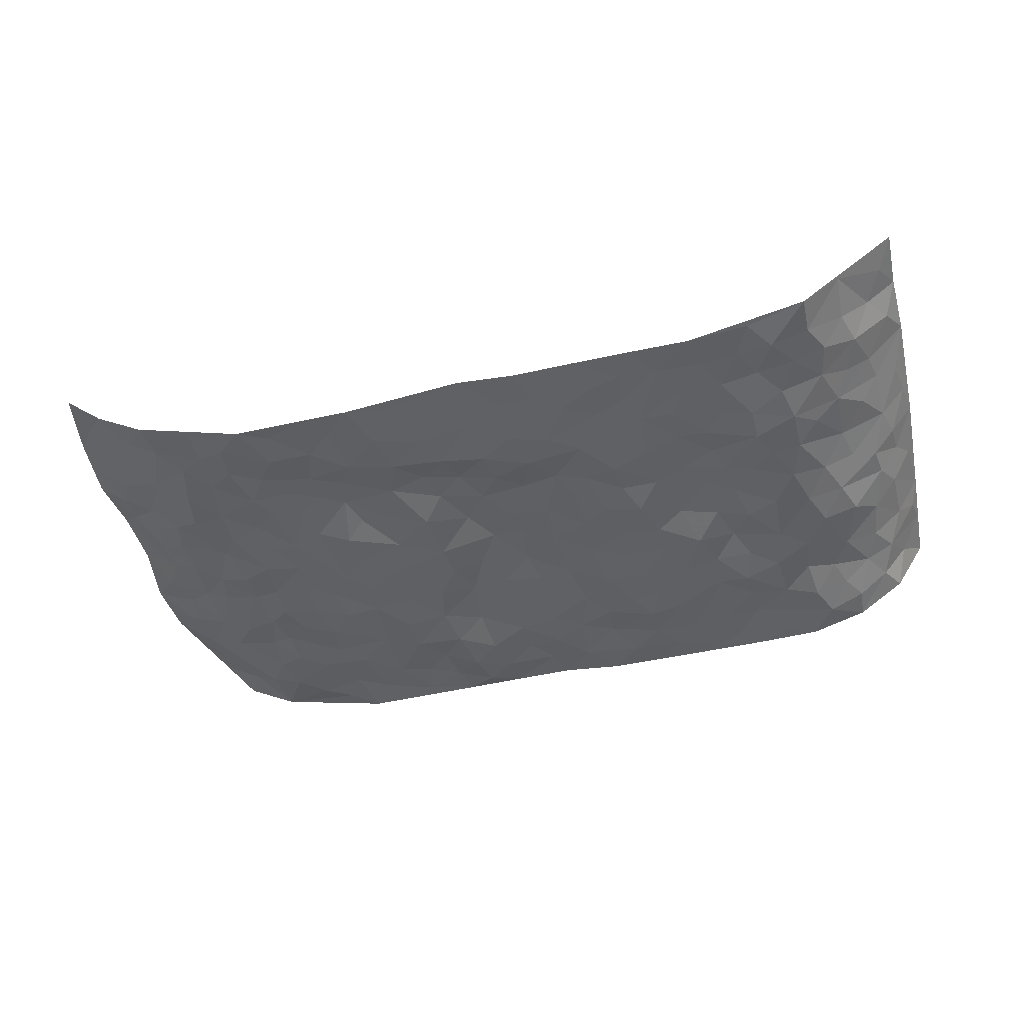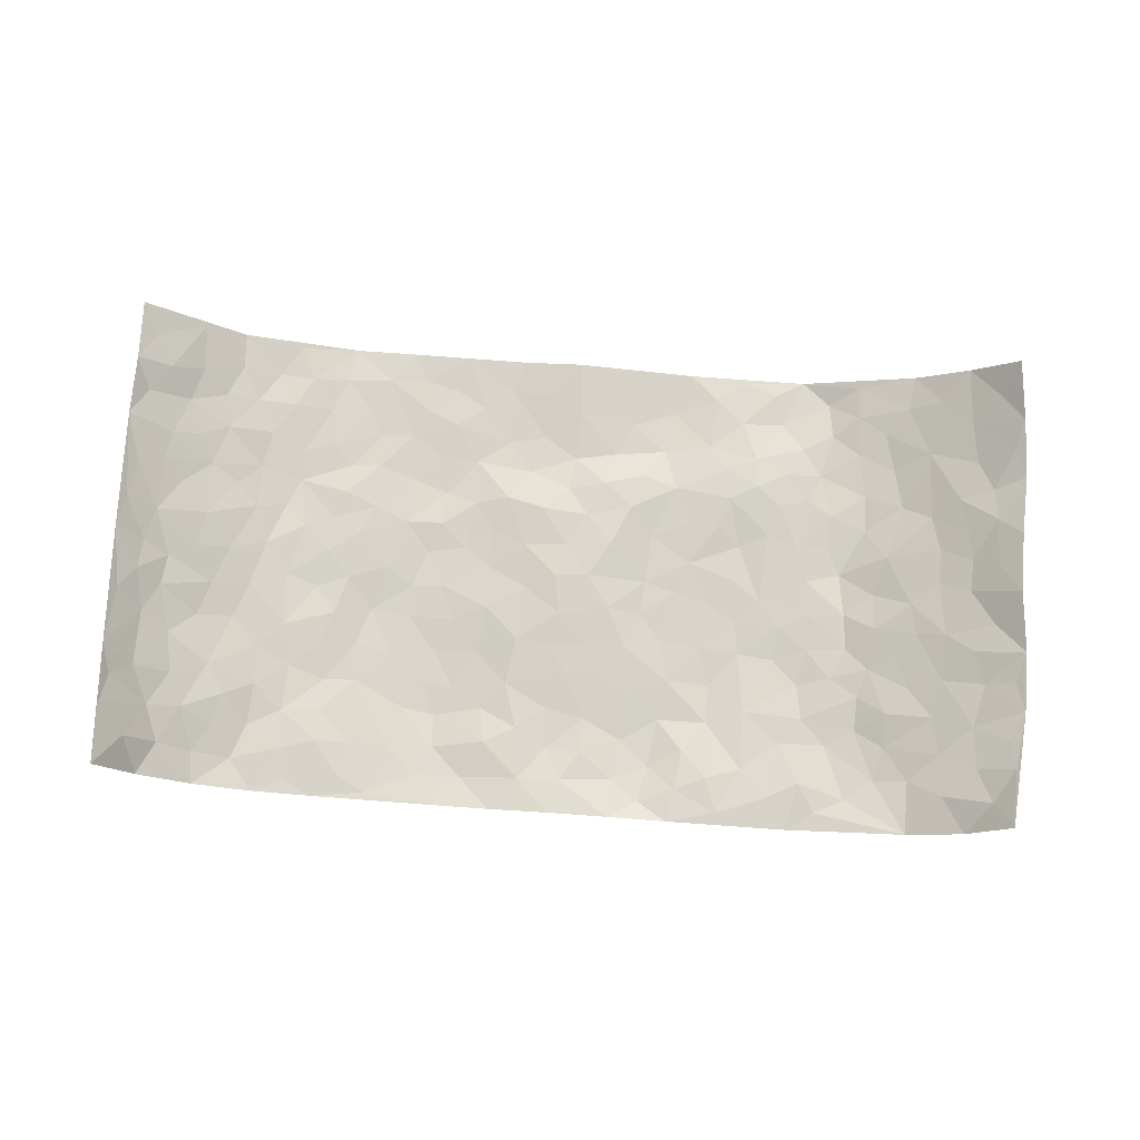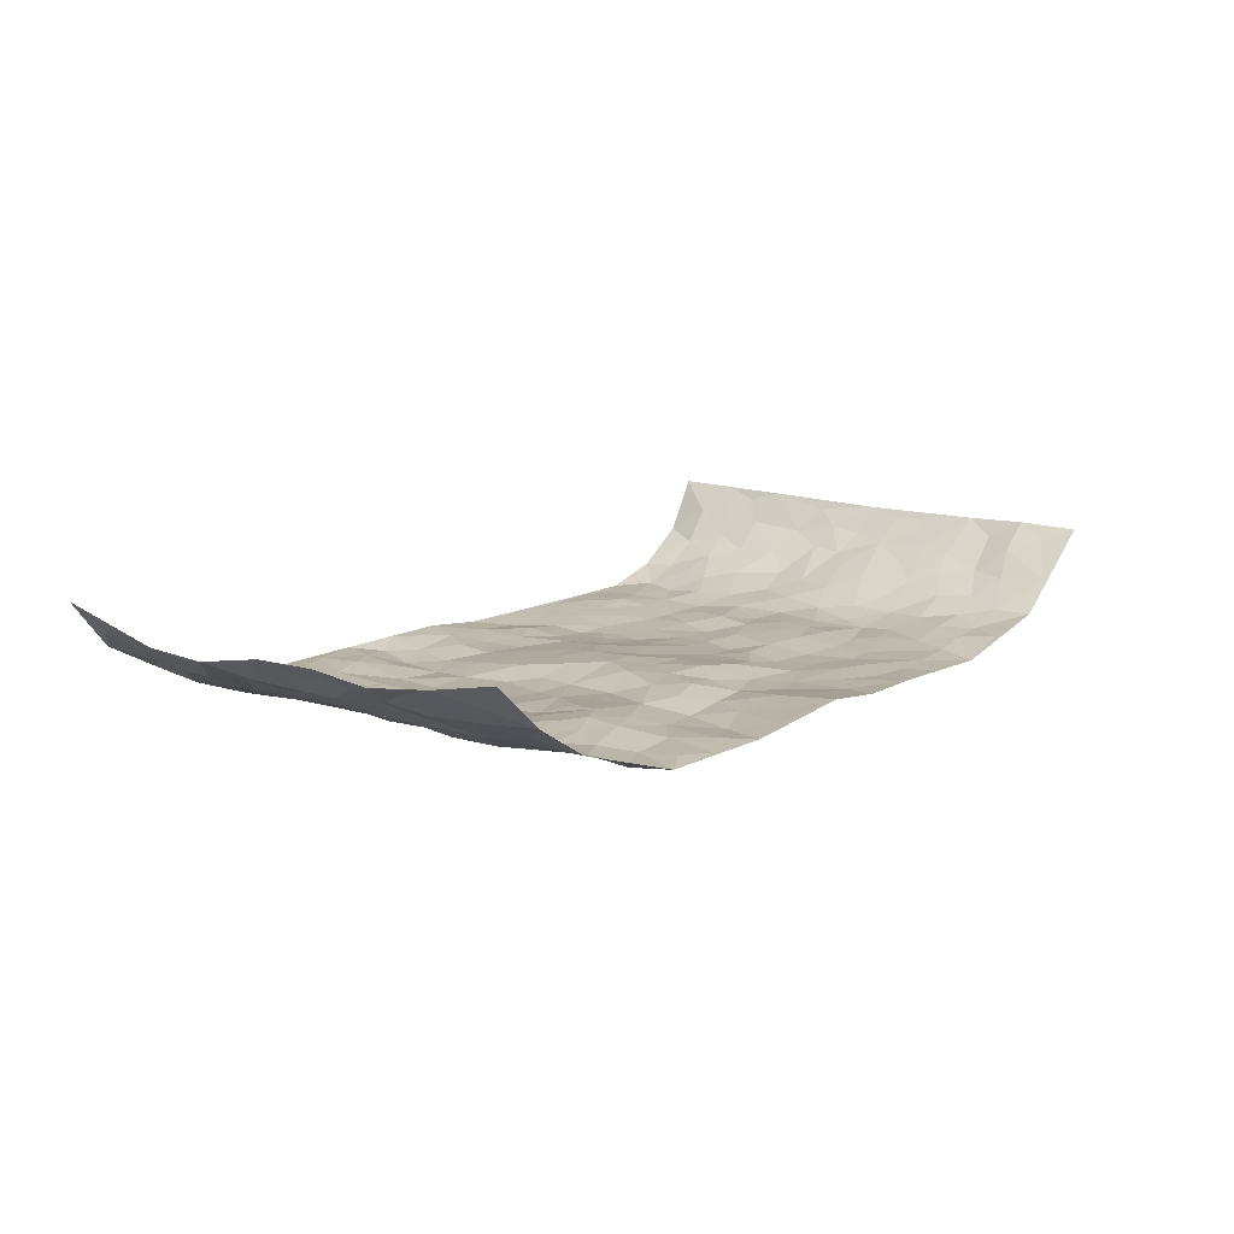
<metadata>
{"format":"obj","ext":"obj","renderer":"f3d","projection":"perspective","resolution":1024,"background":"white","views":[{"elev":-44.1,"azim":14.8,"up":"+Z"},{"elev":74.3,"azim":-175.8,"up":"+Z"},{"elev":11.8,"azim":-51.9,"up":"+Z"}]}
</metadata>
<code>
v -0.9238 0.006319 0.176
v -0.9213 0.9911 0.1791
v 0.9306 0.003554 0.1636
v 0.903 0.998 0.183
v -0.7863 0.392 0.04605
v -0.9376 0.5005 0.1487
v -0.8388 0.3572 0.07866
v -0.0002133 0.003769 -0.02432
v -0.945 0.2514 0.1408
v -0.893 0.3377 0.1151
v -0.7259 0.002492 0.0285
v -0.938 0.1281 0.1543
v -0.709 0.2925 0.006715
v -0.8324 0.001936 0.09288
v -0.8226 0.2879 0.07313
v -0.4917 0.004557 -0.04641
v -0.9235 0.1896 0.1363
v -0.2936 0.1687 -0.03772
v -0.7682 0.3213 0.03727
v -0.8423 0.1199 0.08592
v -0.8902 0.06523 0.1269
v -0.7804 0.06461 0.0585
v -0.669 0.1274 0.003377
v -0.7162 0.0754 0.02468
v -0.8548 0.2069 0.08536
v -0.8857 0.2703 0.1038
v -0.7609 0.1765 0.03706
v -0.6913 0.2095 0.001082
v -0.8457 0.4875 0.07925
v -0.9379 0.3754 0.1508
v -0.7304 0.997 0.02734
v -0.537 0.2236 -0.02858
v 0.2612 0.1578 -0.03689
v -0.9495 0.7469 0.1359
v -0.3667 0.3931 -0.03666
v -0.7774 0.7522 0.03749
v -0.7939 0.8307 0.04389
v -0.5828 0.4426 -0.03119
v -0.6019 0.6057 -0.02326
v -0.4919 0.9969 -0.02631
v -0.9325 0.685 0.1185
v -0.6586 0.5624 0.001627
v -0.3916 0.7531 -0.03431
v -0.5095 0.2809 -0.02707
v -0.4599 0.2263 -0.02277
v -0.4954 0.1638 -0.03035
v -0.4495 0.6362 -0.04123
v -0.3668 0.5597 -0.0411
v 0.1668 0.474 -0.03673
v -0.3334 0.222 -0.02451
v -0.2092 0.6115 -0.04233
v -0.3757 0.629 -0.04151
v -0.3026 0.05934 -0.04059
v -0.6283 0.71 -0.01258
v -0.395 0.1953 -0.02326
v -0.8541 0.6172 0.08319
v -0.03751 0.3491 -0.01978
v 0.0588 0.3397 -0.01994
v 0.2998 0.4507 -0.04702
v -0.09462 0.5529 -0.01868
v -0.1636 0.5572 -0.03467
v 0.09431 0.6311 -0.02603
v -0.6337 0.3466 -0.01599
v -0.7415 0.5736 0.03087
v -0.921 0.8071 0.129
v -0.5598 0.1306 -0.02772
v -0.3685 0.01444 -0.0456
v -0.785 0.4657 0.0463
v -0.6162 0.1731 -0.01423
v -0.6109 0.01995 -0.01007
v -0.2454 0.003763 -0.04728
v -0.6122 0.08956 -0.009072
v -0.5489 0.05496 -0.03844
v -0.4325 0.03959 -0.0411
v -0.4518 0.1065 -0.04248
v -0.8778 0.6844 0.0815
v -0.9296 0.8693 0.1518
v -0.7297 0.5089 0.02648
v 0.002152 0.998 -0.01905
v -0.7948 0.6745 0.04744
v -0.5621 0.3157 -0.0201
v -0.5131 0.4615 -0.02815
v 0.007843 0.5726 -0.01648
v -0.04831 0.484 -0.01325
v 0.004419 0.4205 -0.01896
v -0.1238 0.1304 -0.04213
v -0.5708 0.6699 -0.02578
v -0.8941 0.5611 0.09863
v -0.7287 0.6907 0.02039
v -0.4488 0.298 -0.02034
v -0.6313 0.2677 -0.01423
v -0.5035 0.6881 -0.03905
v -0.1709 0.486 -0.03592
v -0.2611 0.4367 -0.03571
v -0.6473 0.6487 -0.007451
v -0.01052 0.119 -0.03243
v -0.4152 0.5104 -0.036
v -0.3426 0.2892 -0.01898
v -0.2391 0.5043 -0.04056
v -0.1786 0.382 -0.03529
v -0.9517 0.6225 0.1299
v -0.7019 0.6226 0.01332
v -0.8003 0.5791 0.0586
v -0.3629 0.1118 -0.03718
v -0.522 0.5333 -0.02757
v -0.6787 0.4059 0.00739
v -0.1297 0.3244 -0.0199
v -0.1489 0.2499 -0.02676
v -0.519 0.6115 -0.03181
v 0.1102 0.729 -0.03442
v -0.002929 0.2169 -0.04069
v -0.07188 0.2735 -0.02152
v 0.005452 0.2898 -0.0302
v -0.4288 0.3644 -0.02701
v -0.1961 0.1862 -0.04433
v -0.6539 0.4878 -0.008961
v -0.5571 0.3817 -0.02599
v -0.4921 0.3924 -0.0274
v -0.3069 0.5244 -0.04033
v -0.2579 0.3511 -0.02917
v -0.3547 0.4672 -0.03431
v -0.226 0.2719 -0.02941
v -0.09073 0.4123 -0.01353
v -0.5957 0.5316 -0.02312
v -0.09151 0.2007 -0.0407
v -0.2134 0.09566 -0.05011
v -0.3986 0.259 -0.01653
v -0.8953 0.4374 0.1191
v -0.8486 0.42 0.08053
v 0.0936 0.4232 -0.02565
v 0.2094 0.2384 -0.04423
v 0.08388 0.5177 -0.0272
v 0.02133 0.4889 -0.01594
v 0.1673 0.3932 -0.036
v 0.7802 0.4965 0.04793
v 0.2216 0.4339 -0.0422
v 0.2682 0.314 -0.04619
v 0.1623 0.5678 -0.03203
v 0.1248 0.9977 -0.03162
v -0.2926 0.6198 -0.04195
v 0.4282 0.8793 -0.03386
v 0.4949 0.9974 -0.03068
v -0.2145 0.7816 -0.04761
v -0.05742 0.8643 -0.03102
v -0.3212 0.3496 -0.02508
v -0.4595 0.5661 -0.03216
v -0.07399 0.05469 -0.03485
v -0.1583 0.02414 -0.03994
v 0.1223 0.002396 -0.03772
v 0.01468 0.8603 -0.03735
v -0.01594 0.7006 -0.02867
v 0.4244 0.1958 -0.0377
v 0.3439 0.2898 -0.04284
v 0.5948 0.5253 -0.02718
v 0.5278 0.5459 -0.03315
v 0.4581 0.1338 -0.03497
v 0.5256 0.2267 -0.02844
v 0.4167 0.3608 -0.02987
v 0.02396 0.6416 -0.02459
v -0.05875 0.6286 -0.0241
v -0.1469 0.7309 -0.03343
v -0.08634 0.6942 -0.02921
v -0.05919 0.7915 -0.03726
v -0.1365 0.6344 -0.02581
v 0.02227 0.7747 -0.03763
v 0.2475 0.9979 -0.03175
v -0.01718 0.9266 -0.02641
v -0.269 0.8459 -0.03282
v -0.1996 0.8814 -0.04556
v -0.3167 0.7811 -0.04187
v -0.2444 0.9979 -0.02245
v -0.228 0.6967 -0.04192
v -0.3184 0.7002 -0.04567
v -0.1395 0.8304 -0.04475
v -0.1217 0.9975 -0.02061
v 0.2197 0.7461 -0.04804
v 0.1752 0.6672 -0.04252
v 0.3292 0.5943 -0.04669
v 0.2631 0.5226 -0.04252
v 0.2682 0.6656 -0.05027
v 0.4272 0.7432 -0.04132
v 0.358 0.6825 -0.0459
v 0.288 0.7332 -0.04986
v 0.0703 0.9286 -0.03023
v 0.08035 0.8228 -0.03258
v 0.1479 0.8573 -0.03017
v 0.2529 0.8732 -0.04448
v 0.3242 0.7933 -0.04801
v 0.2341 0.5956 -0.04172
v -0.8607 0.8653 0.09439
v -0.6843 0.8157 -0.002334
v -0.8569 0.7736 0.07495
v -0.8398 0.996 0.08471
v -0.8894 0.9362 0.1262
v -0.7962 0.9191 0.06305
v -0.7334 0.8847 0.0152
v -0.6082 0.9289 -0.01336
v -0.6653 0.8854 -0.007532
v -0.6852 0.7455 0.01041
v -0.5641 0.8138 -0.02917
v -0.6253 0.7804 -0.01844
v -0.5137 0.8993 -0.02072
v -0.3928 0.8775 -0.02855
v -0.5473 0.9588 -0.01683
v -0.4672 0.8154 -0.03322
v -0.4446 0.9352 -0.02266
v -0.3461 0.9719 -0.0224
v -0.5144 0.7602 -0.03237
v -0.3208 0.9004 -0.02322
v -0.2582 0.9299 -0.02579
v 0.158 0.7848 -0.04008
v 0.2566 0.8045 -0.05227
v 0.1904 0.933 -0.04129
v 0.396 0.8114 -0.03919
v 0.3403 0.8804 -0.03973
v 0.3854 0.9818 -0.03238
v 0.2914 0.9373 -0.03786
v 0.4459 0.9473 -0.02996
v 0.3826 0.493 -0.03527
v 0.3282 0.5283 -0.04588
v 0.4858 0.6032 -0.02821
v 0.4351 0.6635 -0.04231
v 0.4094 0.5868 -0.04717
v 0.3551 0.1899 -0.04004
v 0.4843 0.3337 -0.02487
v 0.462 0.5213 -0.03082
v 0.3492 0.3877 -0.03635
v -0.1235 0.9152 -0.03661
v -0.1831 0.9589 -0.03487
v 0.3222 0.133 -0.03619
v 0.6147 0.01394 -0.01459
v 0.2027 0.3337 -0.03731
v 0.2732 0.385 -0.03851
v 0.5871 0.247 -0.02624
v 0.7368 0.9959 0.006607
v 0.9298 0.2522 0.1647
v 0.4958 0.8107 -0.03302
v 0.7147 0.4868 0.01395
v 0.4919 0.7458 -0.04206
v 0.9246 0.5005 0.1655
v 0.6718 0.2937 -0.01009
v 0.5123 0.4672 -0.0258
v 0.77 0.3111 0.0393
v 0.5647 0.4147 -0.02724
v 0.4933 0.0002434 -0.04046
v 0.09024 0.2538 -0.04192
v 0.5082 0.07547 -0.03243
v 0.1359 0.3191 -0.02889
v 0.419 0.2661 -0.03394
v 0.8487 0.2657 0.09608
v 0.6442 0.4611 -0.01632
v 0.5806 0.08108 -0.01936
v 0.4517 0.4251 -0.02731
v 0.6114 0.3711 -0.02608
v 0.2883 0.233 -0.04261
v 0.4812 0.2709 -0.03343
v 0.2654 0.07885 -0.0408
v 0.3685 0.00112 -0.03801
v 0.2454 0.00248 -0.03616
v 0.2017 0.1152 -0.0414
v 0.06794 0.1708 -0.04418
v 0.1451 0.1906 -0.04618
v 0.6143 0.1468 -0.01224
v 0.7653 0.4226 0.04461
v 0.7444 0.2214 0.02468
v 0.6542 0.0804 -0.01249
v 0.6708 0.384 -0.007613
v 0.7162 0.339 0.01141
v 0.8581 0.3265 0.1032
v 0.7428 0.5666 0.01834
v 0.6937 0.1457 0.0001546
v 0.76 0.1505 0.02875
v 0.8223 0.3675 0.07395
v 0.9029 0.3504 0.1384
v 0.8603 0.4384 0.09944
v 0.5861 0.3123 -0.03119
v 0.8058 0.107 0.06433
v 0.3339 0.06302 -0.03825
v 0.4134 0.06735 -0.03544
v 0.0711 0.07865 -0.03578
v 0.1428 0.07258 -0.04277
v 0.9145 0.7477 0.1747
v 0.7324 0.0797 0.01286
v 0.6571 0.2154 -0.008572
v 0.9147 0.4255 0.1515
v 0.8765 0.5089 0.1115
v 0.7958 0.2509 0.05691
v 0.5358 0.1472 -0.02841
v 0.736 0.002023 0.01282
v 0.5058 0.3931 -0.02704
v 0.8993 0.06568 0.1396
v 0.9269 0.1277 0.1679
v 0.8252 0.1812 0.07081
v 0.8646 0.1264 0.1163
v 0.8117 0.01021 0.07157
v 0.9012 0.1896 0.1345
v 0.6676 0.5549 -0.007756
v 0.6946 0.6317 -0.005053
v 0.5884 0.6349 -0.0257
v 0.8126 0.6901 0.0598
v 0.6347 0.77 -0.01684
v 0.9067 0.6241 0.1523
v 0.7661 0.6404 0.02268
v 0.837 0.5943 0.07685
v 0.7324 0.7425 0.0142
v 0.8303 0.5297 0.07108
v 0.8794 0.5734 0.1217
v 0.8639 0.6584 0.1025
v 0.6434 0.6911 -0.01651
v 0.5698 0.7227 -0.03375
v 0.5128 0.6737 -0.03243
v 0.8336 0.8503 0.07924
v 0.7133 0.8693 0.004579
v 0.8 0.7751 0.05431
v 0.8637 0.7762 0.1115
v 0.7725 0.8423 0.03898
v 0.907 0.8728 0.1764
v 0.6944 0.801 0.002885
v 0.899 0.8098 0.1558
v 0.7444 0.9289 0.009576
v 0.8375 0.9954 0.07748
v 0.6188 0.9963 -0.02818
v 0.8081 0.9234 0.05734
v 0.8617 0.9261 0.1251
v 0.6691 0.9323 -0.02159
v 0.5628 0.9001 -0.02746
v 0.4966 0.8802 -0.02652
v 0.5567 0.9682 -0.03039
v 0.5753 0.8207 -0.03202
v 0.6431 0.8586 -0.0261
f 29 6 128
f 12 21 20
f 26 10 9
f 55 45 46
f 27 19 15
f 26 9 17
f 101 6 88
f 12 1 21
f 7 15 19
f 125 86 96
f 84 123 85
f 129 29 128
f 25 27 15
f 12 20 17
f 73 75 66
f 22 14 11
f 26 17 25
f 9 12 17
f 25 15 26
f 5 129 7
f 52 146 48
f 55 18 50
f 7 19 5
f 20 27 25
f 124 82 105
f 41 76 34
f 20 14 22
f 14 20 21
f 14 21 1
f 24 22 11
f 24 27 22
f 72 66 69
f 69 32 91
f 70 24 11
f 24 23 27
f 17 20 25
f 27 20 22
f 10 15 7
f 10 26 15
f 23 28 27
f 27 13 19
f 28 23 69
f 13 27 28
f 119 121 94
f 10 7 129
f 6 30 128
f 9 10 30
f 36 192 80
f 80 102 89
f 118 81 44
f 64 103 78
f 115 126 86
f 45 32 46
f 91 63 13
f 129 68 29
f 95 87 54
f 95 54 199
f 202 40 204
f 82 97 105
f 29 88 6
f 18 55 104
f 148 126 71
f 38 82 124
f 50 18 122
f 117 82 38
f 5 19 106
f 82 117 118
f 80 64 102
f 127 45 55
f 194 77 190
f 98 35 114
f 39 124 105
f 127 50 98
f 106 19 13
f 66 75 46
f 39 95 42
f 63 117 38
f 95 89 102
f 101 56 76
f 51 140 99
f 18 53 126
f 62 83 132
f 45 127 90
f 112 113 57
f 103 29 68
f 130 85 58
f 109 39 105
f 35 94 121
f 113 246 58
f 151 165 163
f 120 100 94
f 114 127 98
f 192 190 65
f 95 39 87
f 36 191 37
f 67 104 74
f 56 101 88
f 13 63 106
f 192 34 76
f 268 241 243
f 108 115 125
f 93 84 60
f 133 84 85
f 156 288 157
f 101 76 41
f 80 103 64
f 105 97 146
f 99 61 51
f 92 109 47
f 125 96 111
f 158 227 153
f 75 104 55
f 69 66 32
f 81 91 32
f 106 78 68
f 42 64 78
f 77 34 65
f 24 70 72
f 75 73 16
f 16 71 67
f 2 34 77
f 13 28 91
f 103 56 88
f 56 80 76
f 72 69 23
f 11 16 70
f 16 73 70
f 16 67 74
f 115 18 126
f 24 72 23
f 73 72 70
f 16 74 75
f 72 73 66
f 32 45 44
f 84 83 60
f 66 46 32
f 78 106 116
f 117 63 81
f 67 53 104
f 103 68 78
f 69 91 28
f 36 80 89
f 106 38 116
f 106 68 5
f 81 118 117
f 62 132 138
f 32 44 81
f 53 67 71
f 57 58 85
f 123 100 107
f 93 60 61
f 33 230 224
f 8 96 147
f 132 133 130
f 140 48 119
f 93 100 123
f 122 98 50
f 164 60 160
f 53 71 126
f 125 112 108
f 193 194 195
f 75 55 46
f 63 91 81
f 56 103 80
f 196 198 31
f 18 104 53
f 121 48 97
f 38 106 63
f 118 97 82
f 97 35 121
f 51 172 140
f 130 134 49
f 87 39 109
f 288 252 263
f 97 114 35
f 47 43 92
f 57 113 58
f 248 130 58
f 34 101 41
f 114 90 127
f 116 124 42
f 145 94 35
f 118 114 97
f 167 79 175
f 98 145 35
f 85 123 57
f 43 47 52
f 199 36 89
f 42 78 116
f 159 83 62
f 88 29 103
f 74 104 75
f 118 44 90
f 173 140 172
f 42 95 102
f 190 192 37
f 65 190 77
f 89 95 199
f 125 111 112
f 92 87 109
f 18 115 122
f 177 180 176
f 112 57 107
f 109 105 146
f 93 94 100
f 285 286 275
f 96 86 147
f 137 232 131
f 57 123 107
f 87 92 208
f 49 134 136
f 132 130 49
f 161 164 162
f 50 127 55
f 122 108 107
f 122 107 100
f 48 140 52
f 118 90 114
f 99 119 94
f 123 84 93
f 36 37 192
f 48 121 119
f 120 122 100
f 39 42 124
f 38 124 116
f 248 58 246
f 44 45 90
f 98 122 120
f 146 52 47
f 94 93 99
f 168 209 170
f 212 183 188
f 202 197 200
f 42 102 64
f 107 108 112
f 99 93 61
f 8 280 96
f 112 111 113
f 125 115 86
f 115 108 122
f 128 30 10
f 5 68 129
f 10 129 128
f 132 49 138
f 83 84 133
f 130 133 85
f 83 133 132
f 248 134 130
f 156 152 224
f 151 110 165
f 212 186 211
f 153 224 249
f 254 251 244
f 246 261 262
f 225 158 249
f 49 136 179
f 185 184 150
f 214 188 181
f 181 188 182
f 161 163 174
f 143 170 172
f 110 211 185
f 184 79 167
f 174 228 169
f 62 110 159
f 163 150 144
f 210 169 229
f 170 143 168
f 176 211 110
f 98 120 145
f 94 145 120
f 48 146 97
f 109 146 47
f 148 86 126
f 147 86 148
f 71 8 148
f 8 147 148
f 244 276 254
f 232 136 134
f 174 143 161
f 60 83 160
f 163 162 151
f 159 160 83
f 261 281 262
f 259 281 149
f 219 220 59
f 246 113 111
f 33 255 131
f 157 256 152
f 137 255 153
f 230 278 279
f 262 260 33
f 154 155 242
f 131 255 137
f 248 131 232
f 281 280 149
f 259 258 278
f 220 179 59
f 159 151 160
f 162 160 151
f 164 61 60
f 228 174 144
f 144 174 163
f 159 110 151
f 161 172 164
f 186 184 185
f 161 162 163
f 61 164 51
f 160 162 164
f 187 217 213
f 150 163 165
f 205 202 200
f 79 184 139
f 170 43 173
f 174 169 143
f 161 143 172
f 167 144 150
f 176 180 183
f 172 170 173
f 223 226 221
f 185 150 165
f 99 140 119
f 207 206 203
f 172 51 164
f 43 52 173
f 173 52 140
f 167 175 228
f 228 229 169
f 210 168 169
f 177 110 62
f 189 138 179
f 62 138 177
f 136 232 233
f 181 182 222
f 150 184 167
f 178 180 189
f 49 179 138
f 177 138 189
f 180 178 182
f 178 179 220
f 307 308 304
f 222 223 221
f 215 187 188
f 176 183 212
f 187 213 186
f 214 215 188
f 185 211 186
f 237 181 239
f 182 188 183
f 110 185 165
f 216 215 141
f 211 176 212
f 182 183 180
f 176 110 177
f 213 184 186
f 178 189 179
f 177 189 180
f 195 190 37
f 197 198 200
f 195 194 190
f 34 192 65
f 80 192 76
f 37 196 195
f 194 2 77
f 193 2 194
f 196 37 191
f 31 193 195
f 198 196 191
f 31 195 196
f 199 201 191
f 197 204 31
f 198 191 201
f 31 198 197
f 201 199 54
f 36 199 191
f 54 208 201
f 208 43 205
f 208 54 87
f 198 201 200
f 206 205 203
f 43 170 203
f 210 207 209
f 40 202 206
f 31 204 40
f 197 202 204
f 208 205 200
f 43 203 205
f 205 206 202
f 203 209 207
f 171 40 207
f 40 206 207
f 208 200 201
f 43 208 92
f 170 209 203
f 168 143 169
f 207 210 171
f 168 210 209
f 188 187 212
f 212 187 186
f 166 139 213
f 184 213 139
f 237 214 181
f 215 214 141
f 216 141 218
f 213 217 166
f 142 166 216
f 217 216 166
f 187 215 217
f 216 217 215
f 237 141 214
f 142 216 218
f 223 222 182
f 179 136 59
f 223 220 219
f 267 238 251
f 237 327 141
f 223 182 178
f 158 290 253
f 220 223 178
f 59 233 227
f 233 59 136
f 248 246 131
f 153 249 158
f 251 254 267
f 223 219 226
f 111 261 246
f 297 251 238
f 276 256 157
f 167 228 144
f 229 228 175
f 175 171 229
f 229 171 210
f 260 257 33
f 265 271 272
f 266 289 283
f 269 243 250
f 249 224 152
f 266 283 271
f 227 233 137
f 253 227 158
f 325 313 320
f 135 264 275
f 310 329 239
f 270 298 297
f 249 256 225
f 275 273 269
f 311 222 221
f 155 154 299
f 234 276 157
f 310 311 299
f 222 239 181
f 221 226 155
f 266 263 252
f 242 290 244
f 264 273 275
f 273 264 243
f 242 244 154
f 276 290 225
f 288 234 157
f 240 282 302
f 275 286 306
f 225 290 158
f 234 263 284
f 241 254 276
f 233 232 137
f 137 153 227
f 264 135 238
f 244 251 154
f 260 259 257
f 227 253 219
f 33 224 255
f 154 297 299
f 240 302 307
f 297 154 251
f 264 268 243
f 253 226 219
f 271 284 263
f 277 294 293
f 290 242 253
f 241 234 284
f 59 227 219
f 242 155 226
f 252 245 231
f 157 152 156
f 257 230 33
f 152 256 249
f 278 230 257
f 262 33 131
f 224 153 255
f 259 278 257
f 134 248 232
f 230 279 224
f 96 261 111
f 261 96 280
f 280 281 261
f 246 262 131
f 252 247 245
f 268 267 241
f 283 277 272
f 288 247 252
f 275 274 285
f 295 291 294
f 267 268 264
f 263 234 288
f 309 310 299
f 290 276 244
f 283 272 271
f 267 254 241
f 265 243 241
f 236 240 285
f 297 238 270
f 303 305 298
f 241 276 234
f 221 155 299
f 272 277 293
f 250 243 287
f 286 285 240
f 284 271 265
f 271 263 266
f 295 3 291
f 225 256 276
f 241 284 265
f 289 266 231
f 3 292 291
f 321 235 323
f 293 294 296
f 279 278 258
f 245 279 258
f 279 156 224
f 260 281 259
f 280 8 149
f 262 281 260
f 231 266 252
f 267 264 238
f 306 304 270
f 283 289 295
f 243 269 273
f 236 269 250
f 294 292 296
f 274 236 285
f 269 274 275
f 250 287 293
f 245 289 231
f 236 274 269
f 156 279 247
f 242 226 253
f 247 279 245
f 243 265 287
f 288 156 247
f 265 272 293
f 296 292 236
f 293 287 265
f 295 294 277
f 277 283 295
f 236 250 296
f 289 3 295
f 292 294 291
f 293 296 250
f 300 304 308
f 325 320 235
f 329 330 326
f 270 304 303
f 270 303 298
f 309 305 301
f 135 306 270
f 299 297 298
f 298 309 299
f 238 135 270
f 300 314 305
f 303 300 305
f 304 306 307
f 300 303 304
f 282 319 315
f 322 325 235
f 275 306 135
f 307 306 286
f 240 307 286
f 308 307 302
f 302 282 308
f 308 282 315
f 305 309 298
f 310 309 301
f 310 301 329
f 310 239 311
f 222 311 239
f 299 311 221
f 319 312 315
f 312 323 316
f 301 305 318
f 305 314 316
f 300 308 315
f 316 314 312
f 312 314 315
f 315 314 300
f 323 312 324
f 316 313 318
f 282 4 317
f 330 313 325
f 4 321 324
f 235 320 323
f 282 317 319
f 312 319 317
f 326 325 322
f 316 320 313
f 316 318 305
f 142 218 327
f 327 218 141
f 316 323 320
f 324 312 317
f 4 324 317
f 321 323 324
f 318 313 330
f 328 326 322
f 326 327 329
f 329 327 237
f 326 328 327
f 322 142 328
f 327 328 142
f 329 237 239
f 301 318 330
f 326 330 325
f 330 329 301

</code>
